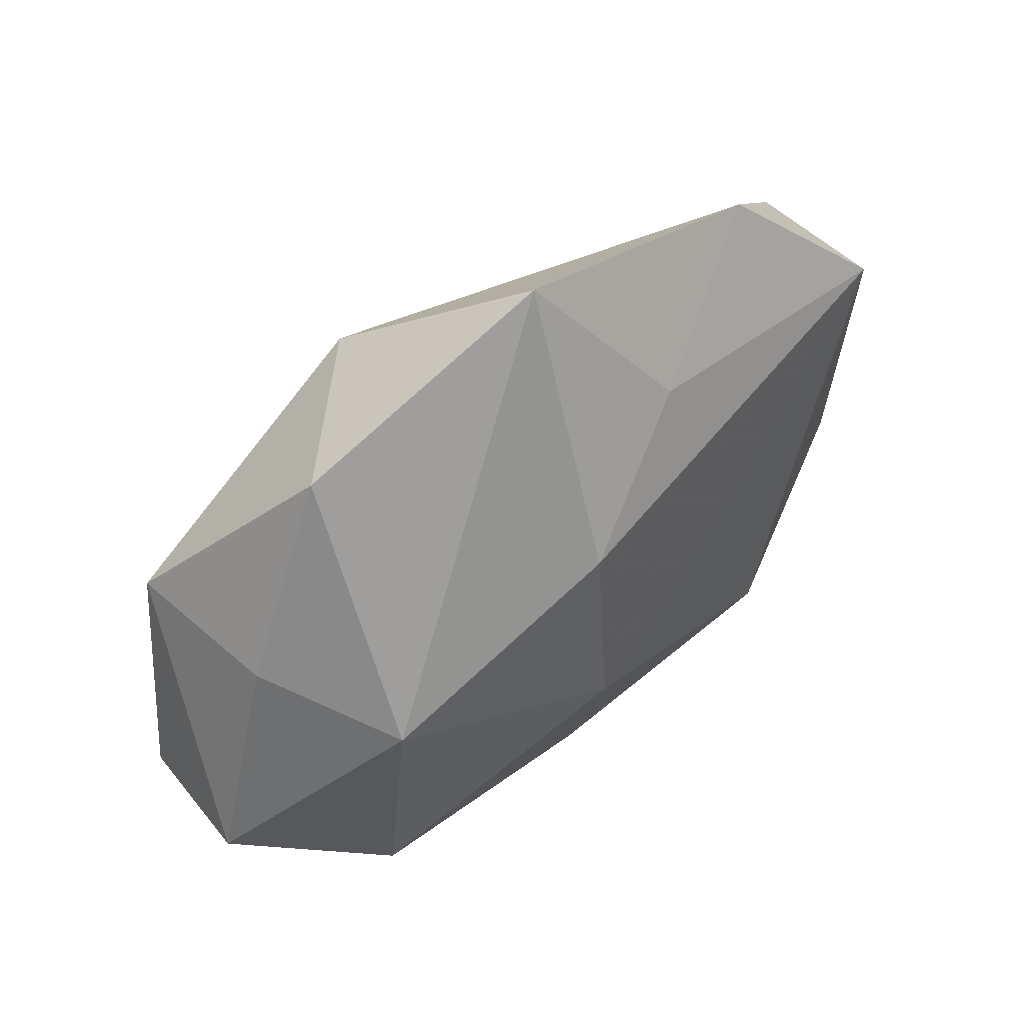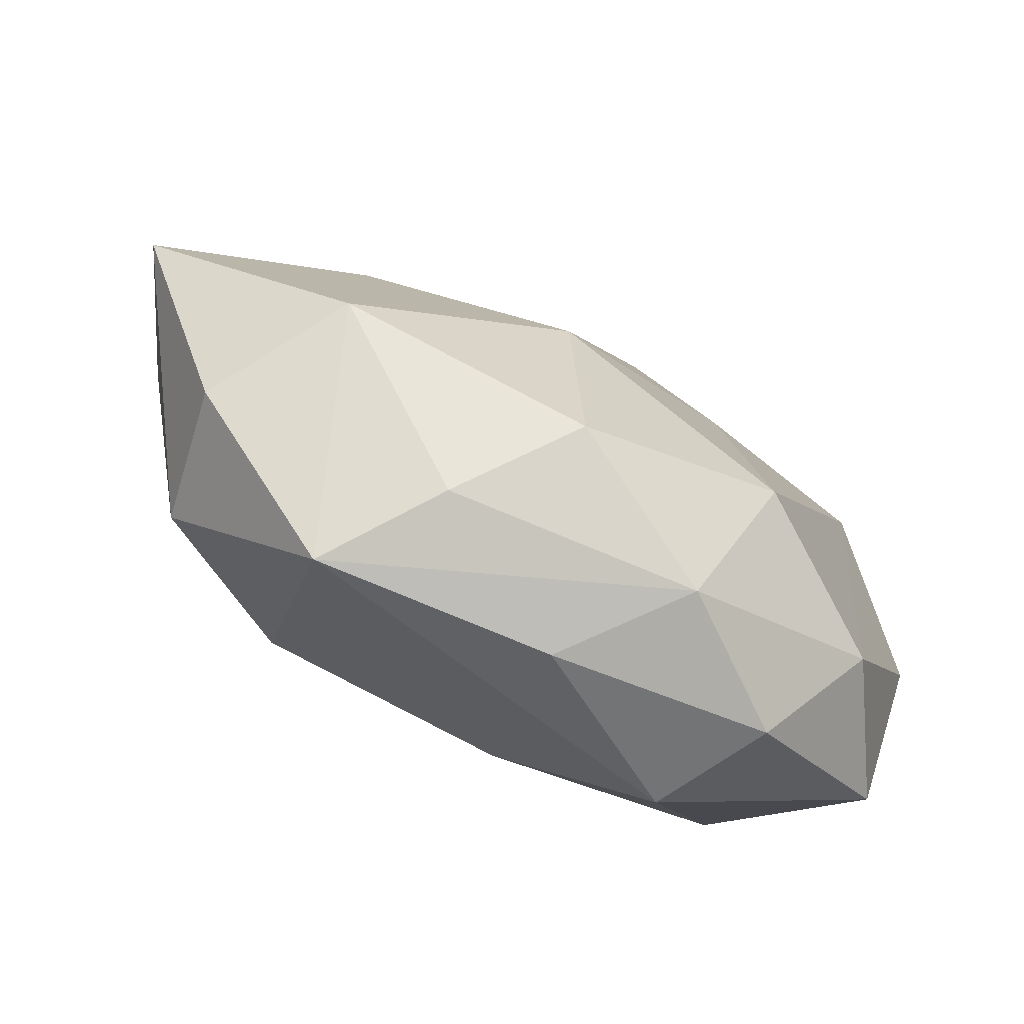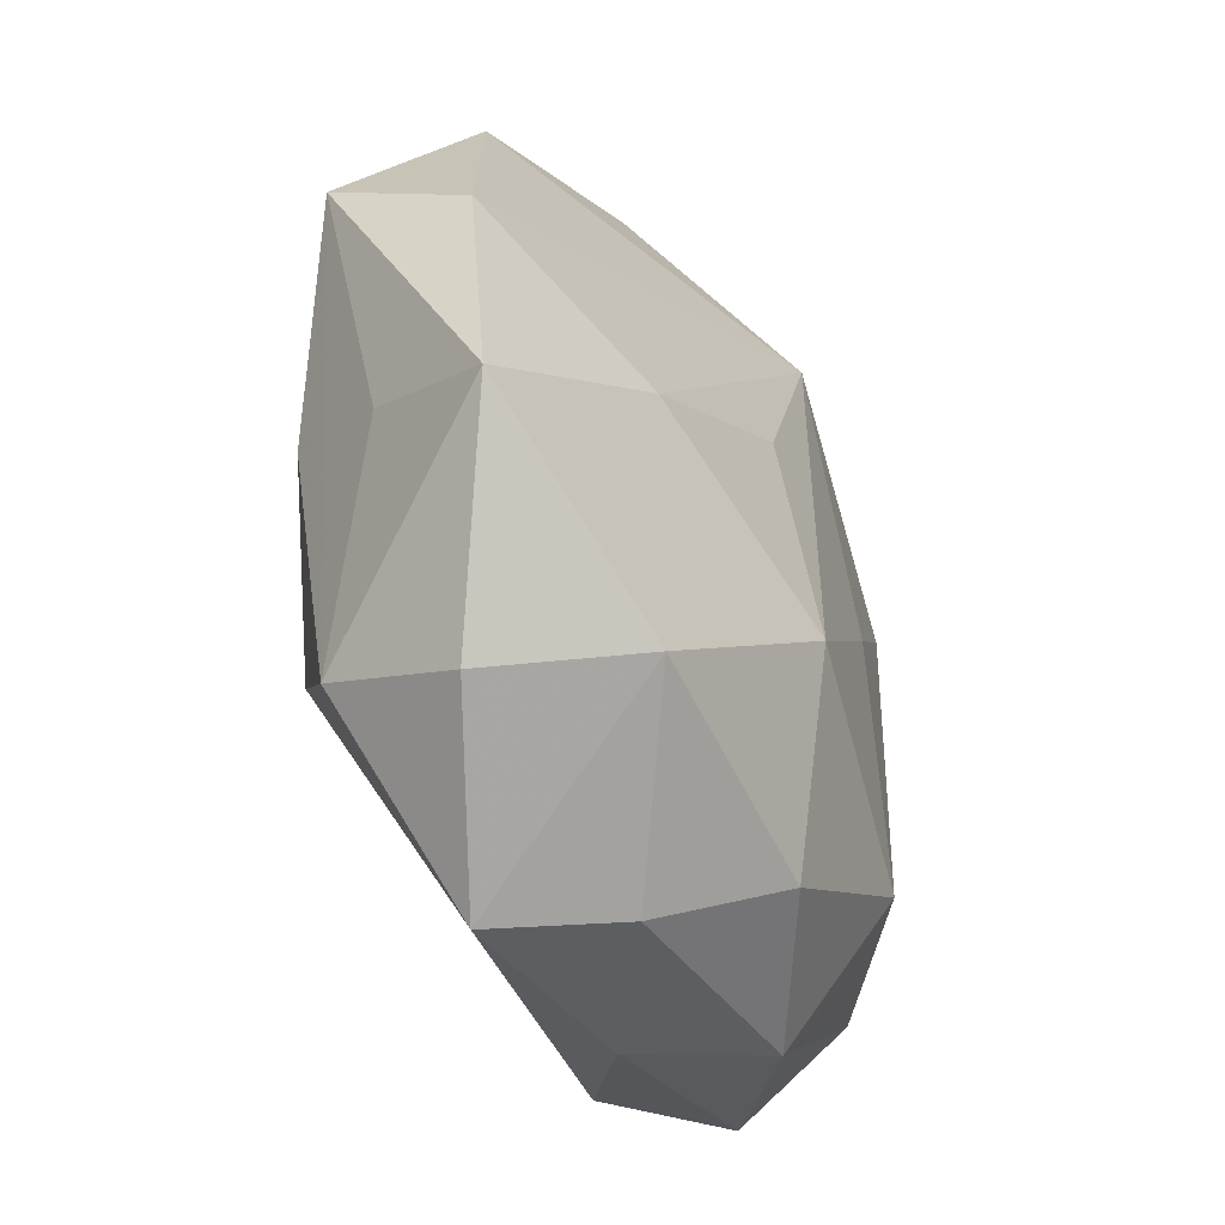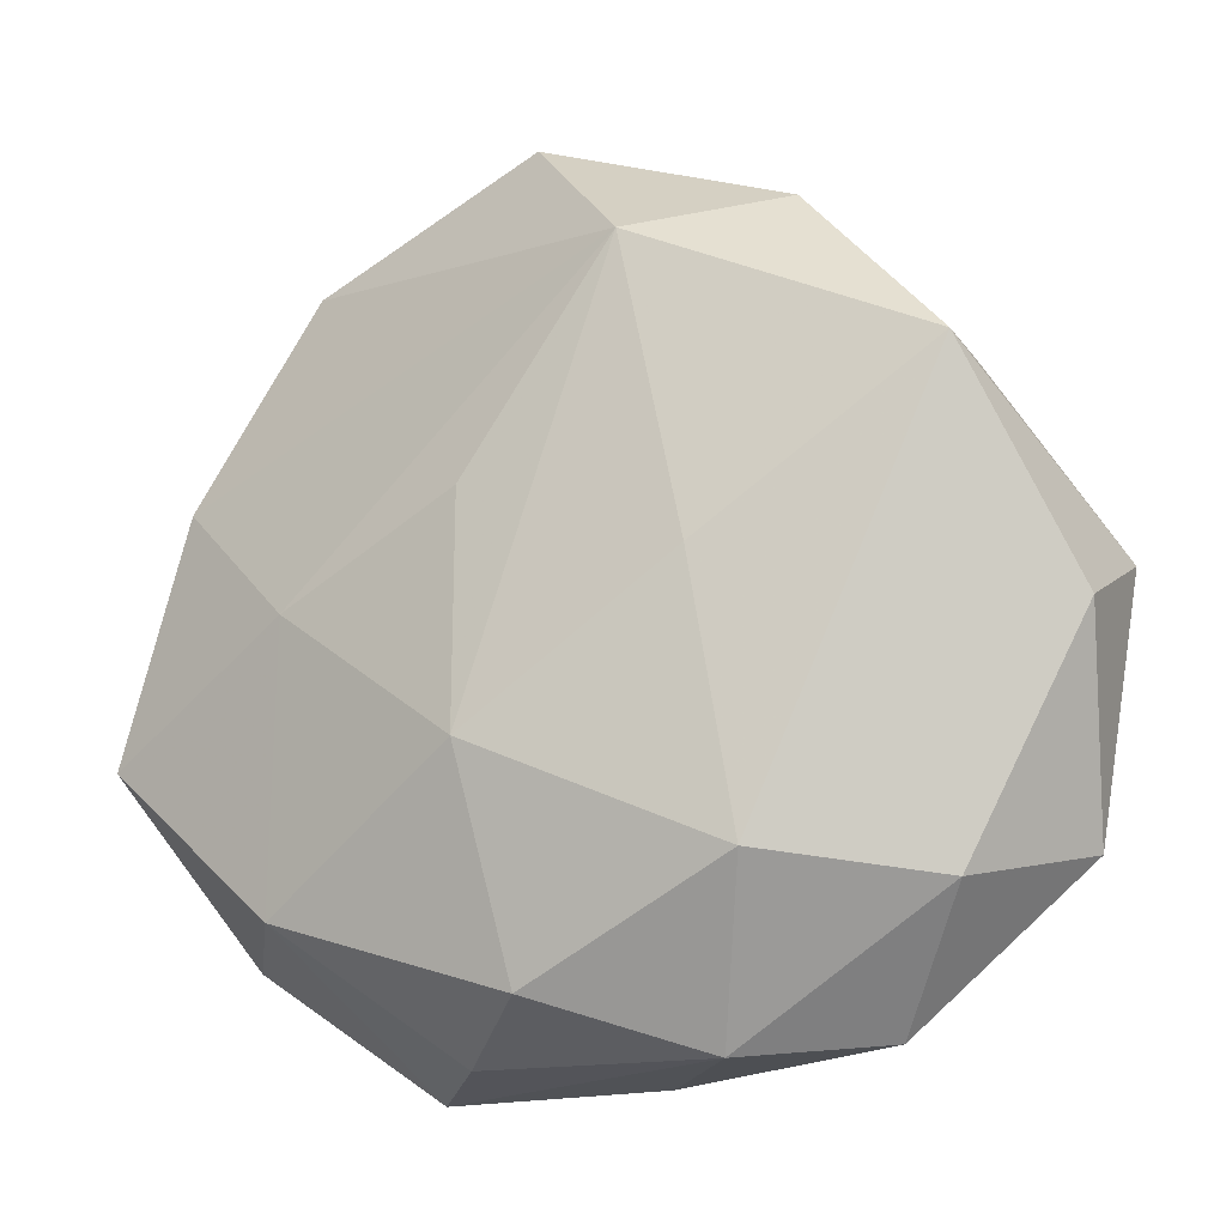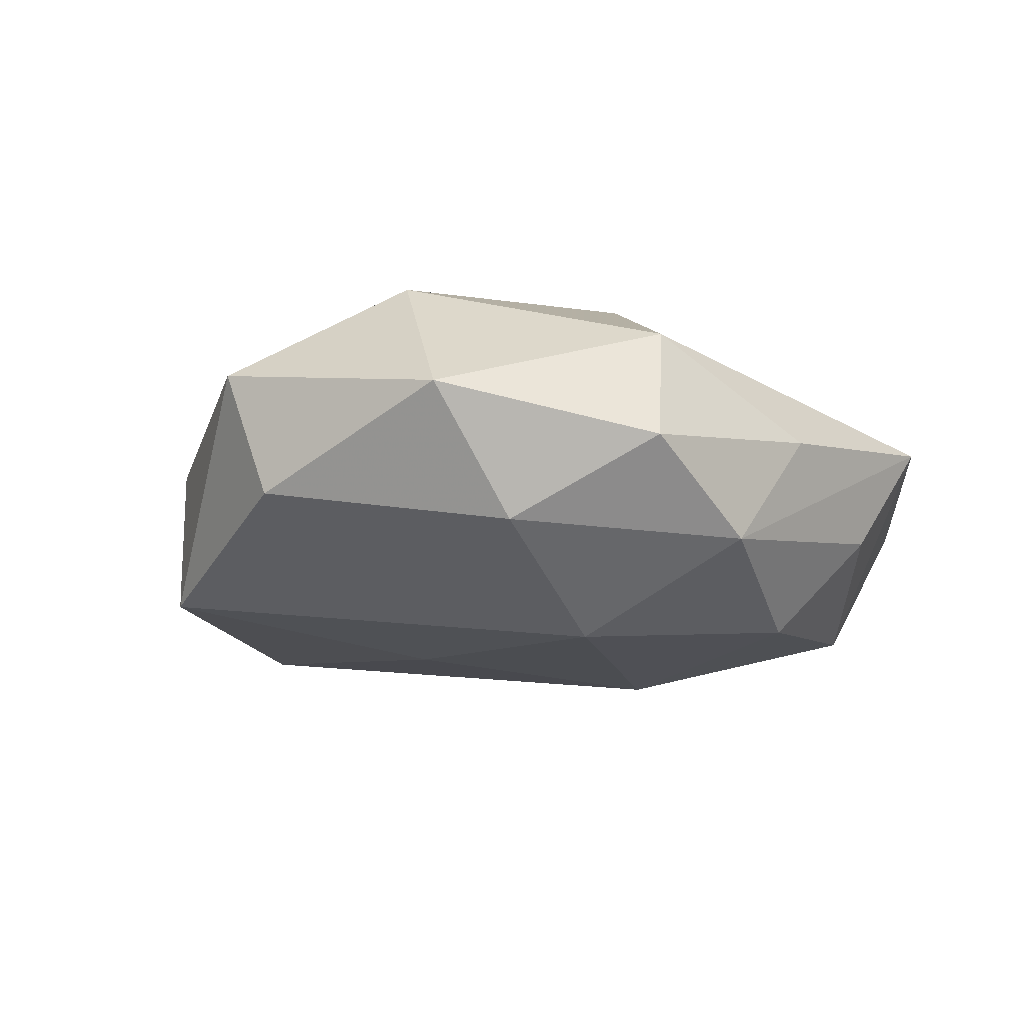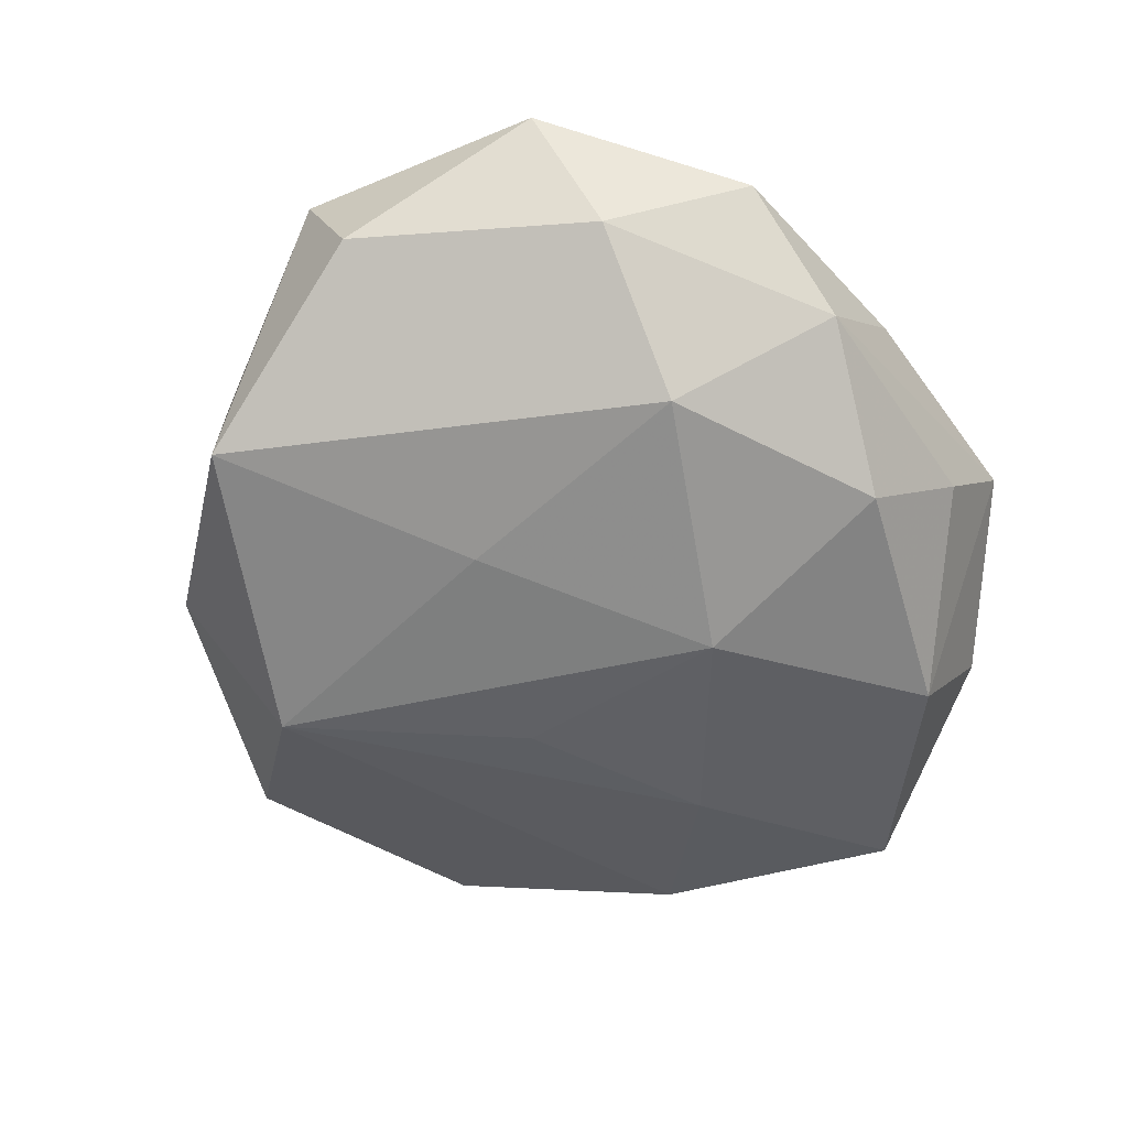
<metadata>
{"format":"obj","ext":"obj","renderer":"f3d","projection":"perspective","resolution":1024,"background":"white","views":[{"elev":71.3,"azim":-41.9,"up":"+Y"},{"elev":-77.6,"azim":150.9,"up":"+Y"},{"elev":-39.1,"azim":113.0,"up":"+Y"},{"elev":-11.7,"azim":-157.1,"up":"+Y"},{"elev":-10.7,"azim":-52.4,"up":"+Z"},{"elev":-60.0,"azim":-57.6,"up":"+Z"}]}
</metadata>
<code>
v 0.009377 0.01462 -0.02166
v 0.05026 0.01866 -0.005709
v 0.0208 -0.01194 0.02584
v 0.03241 -0.02912 -0.0183
v -0.05277 0.001067 -0.005958
v 0.05601 -0.0111 -0.01047
v -0.05024 -0.02336 0.004975
v 0.01688 0.03881 0.01009
v -0.0317 0.02575 0.01786
v 0.04083 0.0006701 0.01714
v 0.03718 0.04408 -0.0003354
v -0.03081 -0.04201 -0.0005442
v 0.03188 0.003551 -0.01772
v -0.02278 0.04641 -0.006422
v -0.03833 -0.009051 0.02125
v -0.03994 -0.02664 -0.01037
v -0.004891 -0.04604 0.002314
v -0.0249 -0.03834 0.01352
v 0.008296 0.05661 -0.004128
v 0.01355 -0.04421 -0.007936
v -0.00872 -0.02037 0.0229
v 0.02276 -0.0473 0.005135
v 0.007756 -0.01211 -0.02563
v 0.04169 -0.03297 -0.002305
v -0.006611 0.008589 0.0261
v -0.01593 0.006216 -0.02235
v -0.001662 0.03194 0.01856
v 0.04871 -0.004812 0.004489
v -0.01563 -0.04356 -0.01116
v 0.03857 -0.02756 0.0137
v -0.04176 0.02667 -0.01636
v -0.007627 0.04056 -0.01982
v 0.003282 -0.03735 -0.02021
v -0.02131 -0.02411 -0.02224
v -0.03958 0.02846 0.001384
v -0.0537 0.006903 0.009433
v 0.04932 0.02731 0.01139
f 30 22 24
f 3 22 30
f 24 6 30
f 8 37 11
f 37 8 27
f 11 37 2
f 37 6 2
f 6 13 2
f 18 15 7
f 16 31 34
f 23 33 34
f 7 15 36
f 36 15 9
f 10 37 3
f 3 30 10
f 10 30 37
f 28 6 37
f 37 30 28
f 28 30 6
f 4 33 23
f 23 13 4
f 4 13 6
f 4 6 24
f 4 20 33
f 24 22 4
f 22 20 4
f 9 27 19
f 19 27 8
f 19 8 11
f 3 37 25
f 37 27 25
f 25 27 9
f 9 15 25
f 15 18 21
f 3 25 21
f 21 25 15
f 21 22 3
f 21 18 22
f 7 36 5
f 5 36 31
f 5 16 7
f 5 31 16
f 7 16 12
f 12 18 7
f 9 19 14
f 32 19 11
f 11 2 32
f 32 2 13
f 31 14 32
f 32 14 19
f 22 18 17
f 18 12 17
f 16 34 29
f 29 12 16
f 29 34 33
f 33 20 29
f 29 17 12
f 29 20 22
f 22 17 29
f 31 36 35
f 35 14 31
f 35 36 9
f 9 14 35
f 1 13 23
f 23 32 1
f 1 32 13
f 26 32 23
f 31 32 26
f 23 34 26
f 26 34 31

</code>
